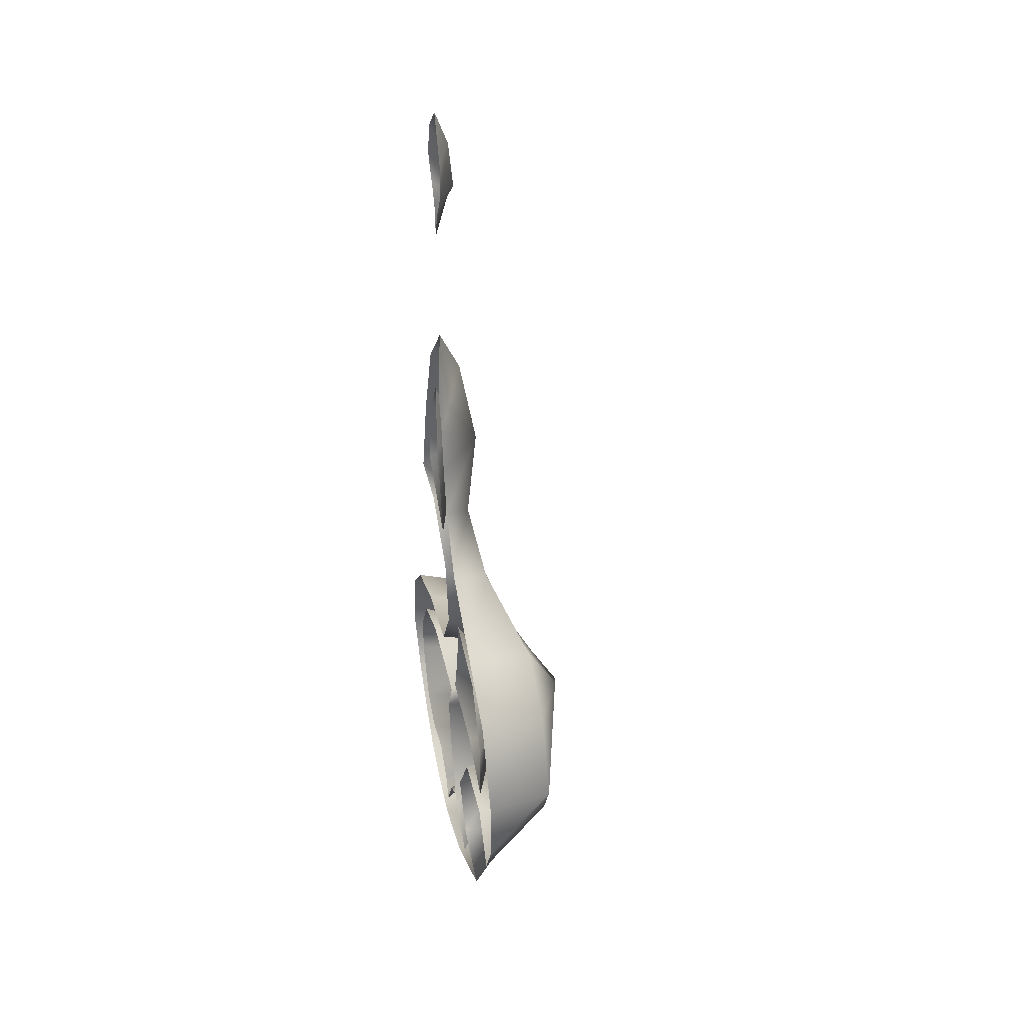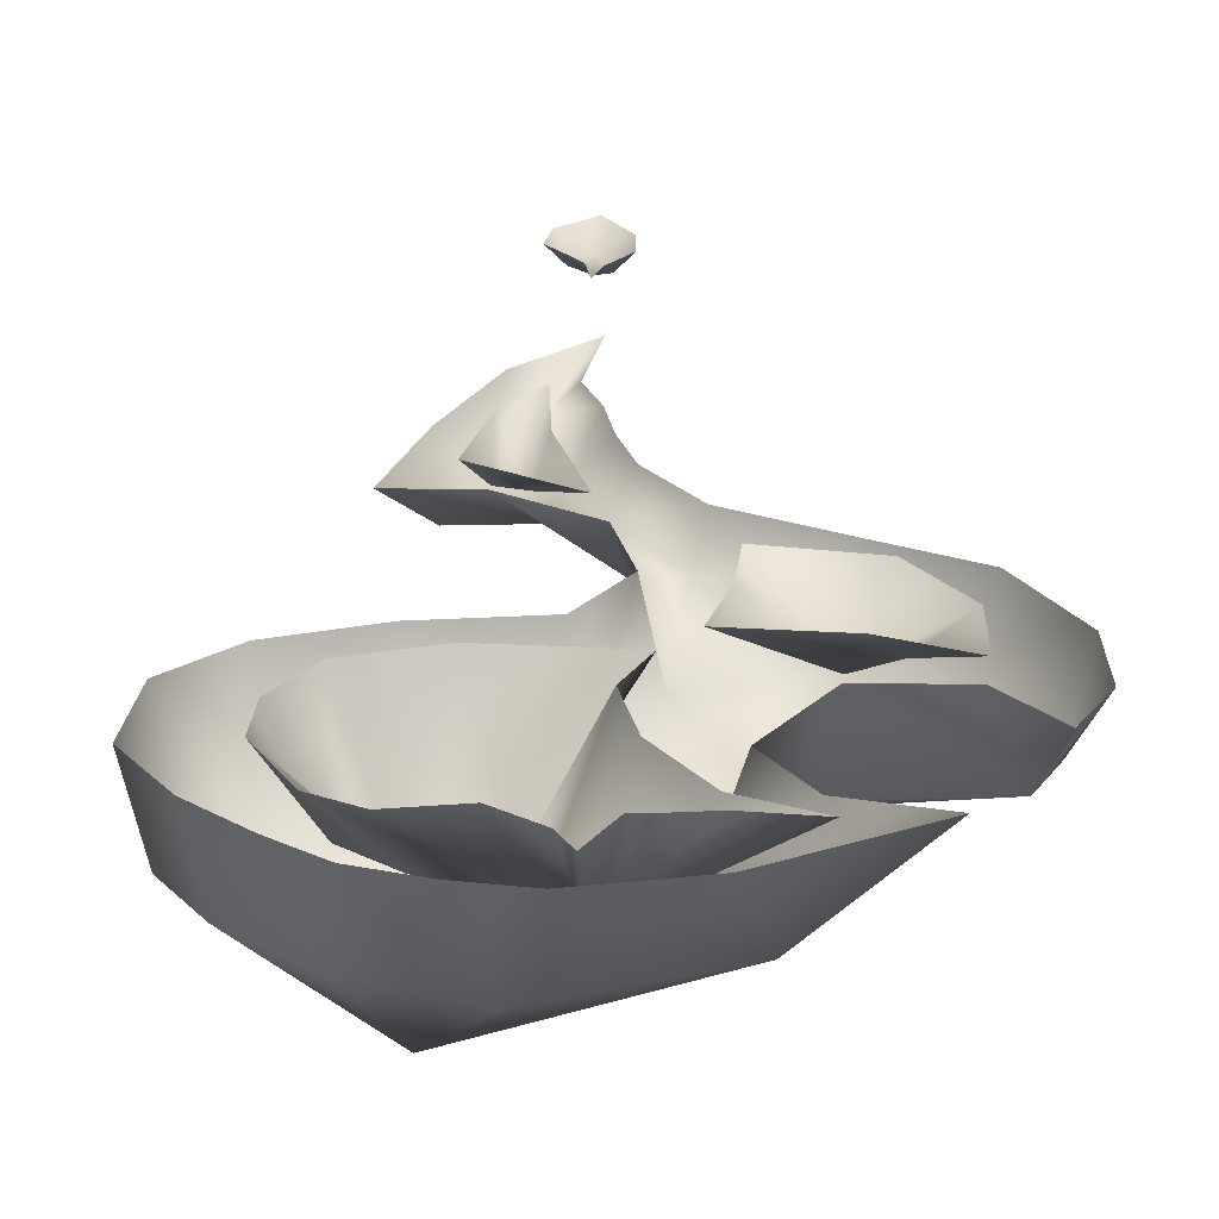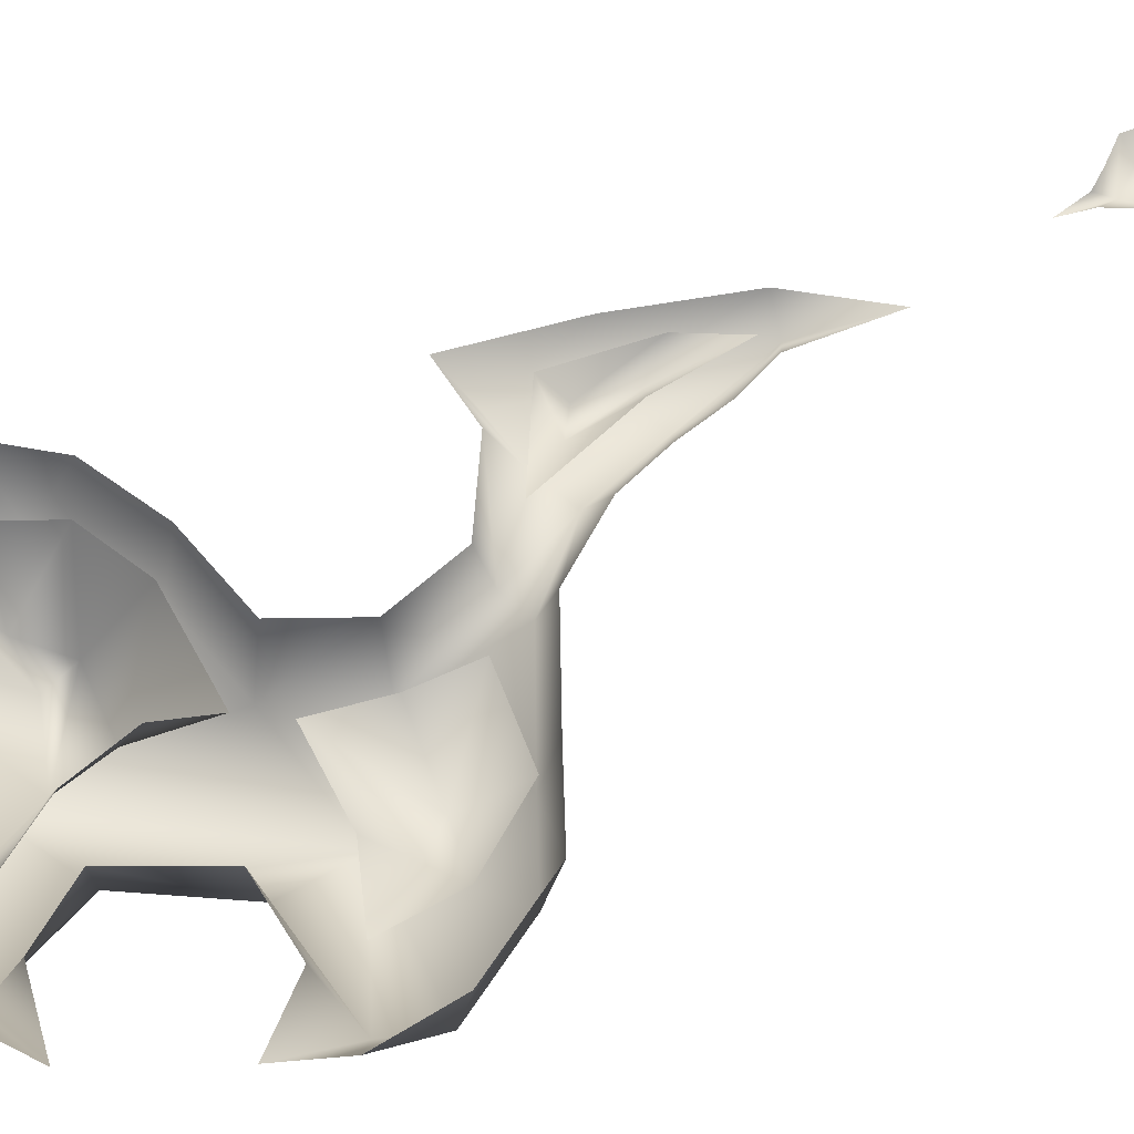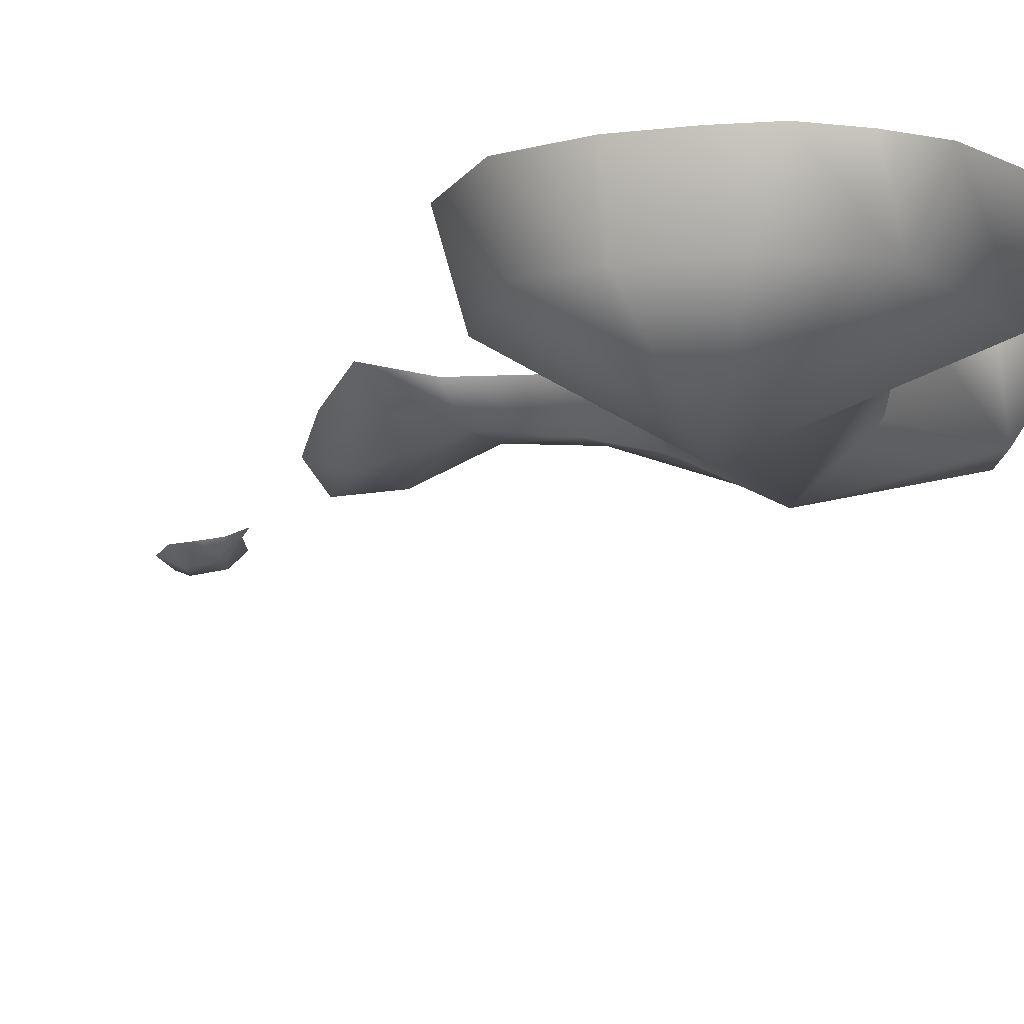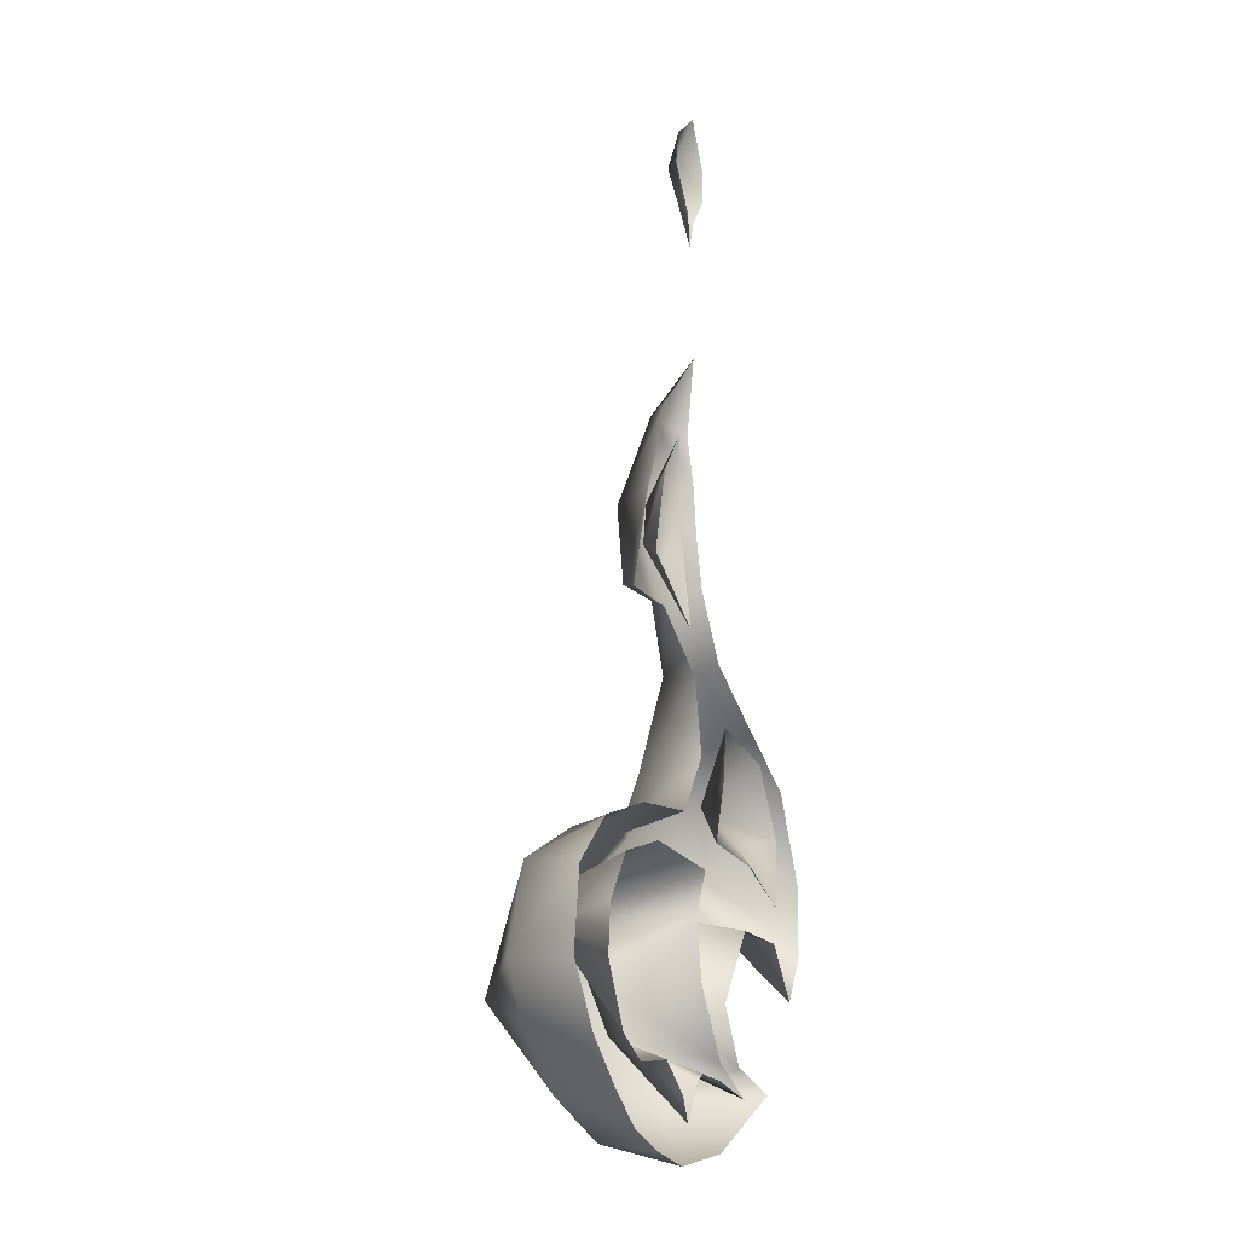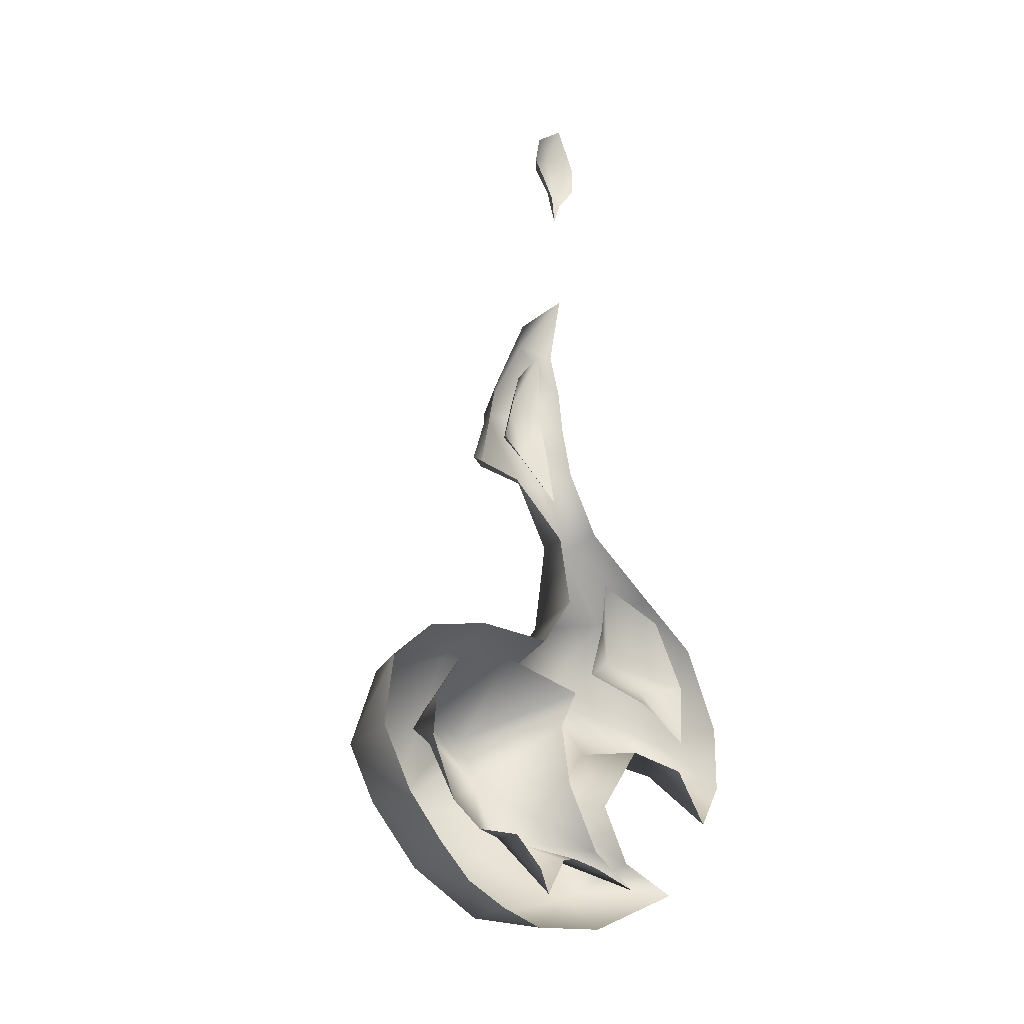
<metadata>
{"format":"obj","ext":"obj","renderer":"f3d","projection":"perspective","resolution":1024,"background":"white","views":[{"elev":37.5,"azim":77.3,"up":"+Y"},{"elev":22.5,"azim":-1.2,"up":"+Z"},{"elev":56.5,"azim":56.1,"up":"+Z"},{"elev":-16.6,"azim":-32.8,"up":"+Z"},{"elev":-15.9,"azim":-63.8,"up":"+Y"},{"elev":-28.4,"azim":-43.4,"up":"+Y"}]}
</metadata>
<code>
g fireBlue24_mesh
v -0.09066 1.103 2.235e-08
v -0.005219 1.091 -0.03476
v 0.06047 0.9908 2.235e-08
v -0.05373 1.132 -0.04327
v -0.005219 1.091 -0.03476
v -0.02821 1.222 -0.04876
v -0.04967 1.272 2.235e-08
v -0.02821 1.222 -0.04876
v 0.015 1.362 2.235e-08
v 0.01646 1.196 2.235e-08
v -0.02821 1.222 -0.04876
v -0.005219 1.091 -0.03476
v 0.06047 0.9908 2.235e-08
v 0.3935 0.1562 -1.345e-15
v 0.2176 0.143 -0.1421
v 0.2614 0.198 -1.345e-15
v 0.1581 0.3337 -0.1458
v 0.2005 0.3098 -1.345e-15
v 0.2176 0.143 -0.1421
v 0.1581 0.3337 -0.1458
v 0.2505 0.6418 -0.2258
v -0.1274 0.2985 -0.3234
v 0.04497 0.6114 -0.1421
v 0.2176 0.143 -0.1421
v -0.03968 0.04962 -0.1421
v 0.2836 0.4881 -0.1421
v 0.2005 0.3098 -1.345e-15
v 0.2991 0.4573 -1.345e-15
v 0.4963 0.4921 -0.1421
v 0.4413 0.4503 -2.69e-15
v 0.5154 0.3442 -1.345e-15
v 0.5685 0.4418 -1.345e-15
v 0.5402 0.5783 -0.1421
v 0.5402 0.5783 -0.1421
v 0.5703 0.5846 -1.345e-15
v 0.4674 0.7393 -0.1421
v 0.5402 0.5783 -0.1421
v 0.491 0.7599 -1.345e-15
v 0.3359 0.8222 -0.1421
v 0.3558 0.845 -1.345e-15
v 0.1363 0.7516 -0.1421
v 0.1669 0.9325 -0.07836
v 0.1882 0.9537 -1.345e-15
v 0.07872 1.059 -0.05596
v 0.114 1.083 -1.345e-15
v 0.1046 0.7579 -2.69e-15
v 0.02787 0.6401 -1.345e-15
v -0.1387 0.5964 -0.1421
v -0.1446 0.626 -1.345e-15
v -0.3192 0.5097 -0.1421
v -0.2935 0.5776 -1.345e-15
v -0.3895 0.4821 -1.345e-15
v -0.378 0.334 -0.1421
v -0.409 0.3276 -1.345e-15
v -0.378 0.334 -0.1421
v -0.3158 0.2282 -0.1421
v 0.02971 1.226 -0.08663
v 0.0906 1.184 -1.345e-15
v 0.07856 1.282 -1.345e-15
v -0.2031 0.1197 -0.1421
v 0.007213 1.407 -0.05584
v 0.05328 1.371 -1.345e-15
v 0.08546 1.544 -1.345e-15
v -0.03648 1.418 -1.345e-15
v -0.07474 1.206 -0.08663
v -0.1225 1.217 -1.345e-15
v 0.00576 1.039 -0.05491
v -0.112 1.04 -0.05624
v -0.1843 1.012 -1.345e-15
v -0.05545 1.005 -1.345e-15
v 0.1053 0.9196 -0.07836
v 0.07791 0.9028 -1.345e-15
v 0.1046 0.7579 -2.69e-15
v 0.272 0.1408 0.004638
v 0.04363 0.2433 -0.1629
v 0.1674 0.2002 0.003513
v 0.03118 0.08396 2.235e-08
v 0.07623 0.1639 2.235e-08
v 0.111 0.1761 -0.00626
v 0.04363 0.2433 -0.1629
v 0.1724 0.1676 -0.0002999
v 0.272 0.1408 0.004638
v -0.005354 0.3538 -0.1866
v -0.005354 0.3538 -0.1866
v 0.09617 0.3333 2.235e-08
v 0.07509 0.4568 -0.0001224
v -0.02488 0.4593 -0.1968
v 0.1182 0.5456 -0.0002677
v -0.0861 0.5677 2.235e-08
v -0.1523 0.4797 -0.1874
v -0.2152 0.5283 2.235e-08
v -0.2085 0.4171 -0.1512
v -0.2756 0.4339 2.235e-08
v -0.2835 0.3396 2.235e-08
v -0.1346 0.4148 -0.1847
v -0.2266 0.2187 2.235e-08
v -0.1578 0.1755 2.235e-08
v -0.005354 0.3538 -0.1866
v -0.0561 0.1882 2.235e-08
v 0.04363 0.2433 -0.1629
v 0.01009 0.132 2.235e-08
v 0.03118 0.08396 2.235e-08
v -0.409 0.3276 -1.345e-15
v -0.378 0.334 -0.1421
v -0.3398 0.2098 -1.345e-15
v -0.2574 0.1261 -1.345e-15
v -0.1845 0.06495 -1.345e-15
v -0.09265 0.03039 -1.345e-15
v 0.004165 0.009425 -1.345e-15
v 0.2176 0.143 -0.1421
v 0.1711 0.03846 -1.345e-15
v 0.3935 0.1562 -1.345e-15
v 0.2195 0.8347 2.235e-08
v 0.3218 0.7085 -0.1
v 0.205 0.7228 4.47e-08
v 0.3843 0.7944 2.235e-08
v 0.1682 0.6045 3.073e-08
v 0.4605 0.6561 2.235e-08
v 0.3808 0.6353 -0.05057
v 0.3348 0.5821 2.235e-08
v 0.4542 0.521 2.235e-08
v 0.04156 1.885 -3.412e-16
v 0.07787 1.88 -0.02815
v 0.06509 1.843 -2.274e-16
v 0.07208 1.776 -2.274e-16
v 0.01084 1.932 -3.412e-16
v 0.09019 1.833 -2.274e-16
v 0.0425 1.938 -0.0326
v 0.02369 2.002 -3.412e-16
v 0.07945 1.988 -0.02815
v 0.09128 2.064 -3.412e-16
v 0.1356 1.969 -3.412e-16
v 0.134 1.896 -3.412e-16
v 0.1042 1.905 -0.0326
g fireBlue24_mesh_0
f 3 2 1
f 5 4 1
f 4 5 6
f 1 4 7
f 4 8 7
f 9 7 6
f 9 11 10
f 10 11 12
f 13 10 12
f 16 15 14
f 18 17 16
f 20 19 16
f 22 20 21
f 22 21 23
f 20 22 24
f 24 22 25
f 26 21 20
f 26 20 27
f 28 26 27
f 29 26 28
f 29 21 26
f 30 29 28
f 31 29 30
f 32 29 31
f 33 29 32
f 34 21 29
f 35 34 32
f 36 21 34
f 36 37 35
f 38 36 35
f 39 36 38
f 39 21 36
f 40 39 38
f 41 21 39
f 23 21 41
f 42 39 40
f 39 42 41
f 43 42 40
f 44 42 43
f 45 44 43
f 23 41 46
f 47 23 46
f 48 23 47
f 49 48 47
f 48 22 23
f 50 48 49
f 50 22 48
f 51 50 49
f 52 50 51
f 53 50 52
f 54 53 52
f 55 22 50
f 56 22 55
f 57 44 45
f 58 57 45
f 59 57 58
f 60 22 56
f 25 22 60
f 61 57 59
f 62 61 59
f 63 61 62
f 64 61 63
f 65 61 64
f 57 61 65
f 66 65 64
f 67 44 57
f 57 65 67
f 68 65 66
f 65 68 67
f 69 68 66
f 67 68 69
f 70 67 69
f 44 67 71
f 71 67 70
f 42 44 71
f 72 71 70
f 42 71 41
f 41 71 72
f 73 41 72
f 76 75 74
f 78 75 77
f 80 78 79
f 79 81 80
f 80 81 82
f 83 80 76
f 85 84 76
f 85 86 84
f 86 87 84
f 88 87 86
f 89 87 88
f 90 87 89
f 90 83 87
f 91 90 89
f 92 90 91
f 93 92 91
f 94 92 93
f 92 95 90
f 95 92 94
f 90 95 83
f 96 95 94
f 83 95 96
f 97 83 96
f 80 98 97
f 99 80 97
f 99 101 100
f 102 100 101
f 56 104 103
f 105 56 103
f 60 56 105
f 106 60 105
f 107 60 106
f 25 60 107
f 108 25 107
f 109 25 108
f 110 25 109
f 111 110 109
f 112 110 111
f 115 114 113
f 113 114 116
f 117 114 115
f 116 114 118
f 119 114 117
f 118 114 119
f 120 119 117
f 118 119 121
f 121 119 120
f 124 123 122
f 125 123 124
f 122 123 126
f 127 123 125
f 123 128 126
f 126 128 129
f 128 130 129
f 128 123 130
f 129 130 131
f 131 130 132
f 132 130 133
f 134 123 127
f 133 134 127
f 123 134 130
f 130 134 133

</code>
